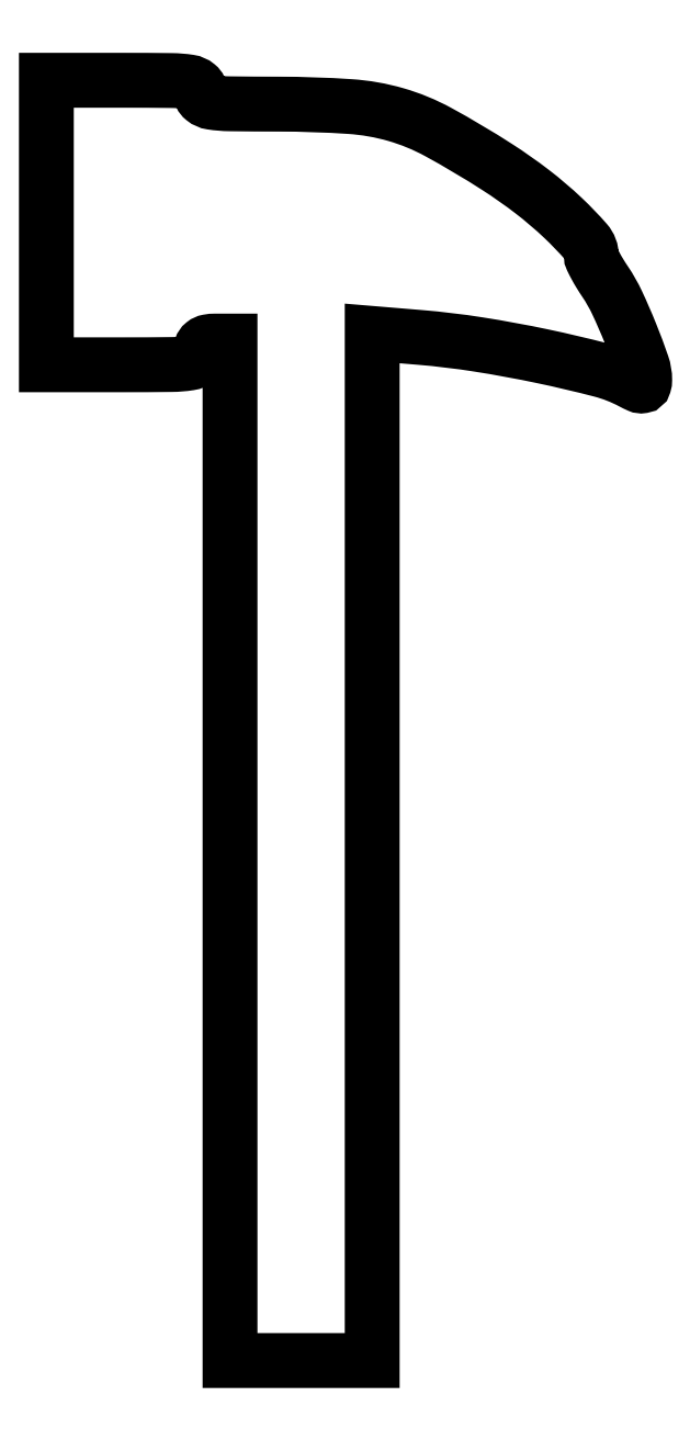
<metadata>
{"format":"dxf","ext":"dxf","renderer":"ezdxf+matplotlib","layout":"modelspace","background":"white","min_lineweight":24,"dpi":150}
</metadata>
<code>
0
SECTION
2
ENTITIES
0
POLYLINE
8
0
66
1
70
1
0
VERTEX
8
0
10
0
20
192
42
0
0
VERTEX
8
0
10
0
20
168
42
0
0
VERTEX
8
0
10
13
20
168
42
0.002682
0
VERTEX
8
0
10
21.13
20
168
42
0.03549
0
VERTEX
8
0
10
24.12
20
168.3
42
0.1347
0
VERTEX
8
0
10
25.48
20
168.9
42
0.2243
0
VERTEX
8
0
10
26
20
170
42
-0.07578
0
VERTEX
8
0
10
26.14
20
170.9
42
-0.1495
0
VERTEX
8
0
10
26.56
20
171.6
42
-0.1244
0
VERTEX
8
0
10
27.32
20
171.9
42
-0.04492
0
VERTEX
8
0
10
28.5
20
172
42
0
0
VERTEX
8
0
10
31
20
172
42
0
0
VERTEX
8
0
10
31
20
86
42
0
0
VERTEX
8
0
10
31
20
0
42
0
0
VERTEX
8
0
10
43
20
0
42
0
0
VERTEX
8
0
10
55
20
0
42
0
0
VERTEX
8
0
10
55
20
86.64
42
0
0
VERTEX
8
0
10
55
20
173.3
42
0
0
VERTEX
8
0
10
63.08
20
172.6
42
-0.01815
0
VERTEX
8
0
10
72.9
20
171.4
42
-0.01297
0
VERTEX
8
0
10
83.79
20
169.4
42
-0.01165
0
VERTEX
8
0
10
93.63
20
167.1
42
-0.05935
0
VERTEX
8
0
10
98.86
20
165.1
42
0.01875
0
VERTEX
8
0
10
100
20
164.5
42
0.146
0
VERTEX
8
0
10
100.6
20
164.4
42
0.2875
0
VERTEX
8
0
10
100.9
20
164.7
42
0.07202
0
VERTEX
8
0
10
101
20
165.4
42
0.0839
0
VERTEX
8
0
10
100.6
20
168.1
42
0.01181
0
VERTEX
8
0
10
98.61
20
173.3
42
0.01425
0
VERTEX
8
0
10
96.34
20
178.5
42
0.0386
0
VERTEX
8
0
10
94.35
20
182
42
-0.01074
0
VERTEX
8
0
10
93.45
20
183.4
42
-0.01398
0
VERTEX
8
0
10
92.69
20
184.7
42
-0.01161
0
VERTEX
8
0
10
92.12
20
185.8
42
-0.1125
0
VERTEX
8
0
10
92
20
186.3
42
0.1819
0
VERTEX
8
0
10
91.09
20
188.7
42
0.02348
0
VERTEX
8
0
10
87.21
20
192.8
42
0.02557
0
VERTEX
8
0
10
82.03
20
197.2
42
0.02104
0
VERTEX
8
0
10
76.09
20
201.4
42
0.0176
0
VERTEX
8
0
10
66.16
20
207.3
42
0.05504
0
VERTEX
8
0
10
58.98
20
210.2
42
0.05361
0
VERTEX
8
0
10
51.24
20
211.6
42
0.01607
0
VERTEX
8
0
10
39.25
20
212
42
-0.002625
0
VERTEX
8
0
10
30.96
20
212
42
-0.03483
0
VERTEX
8
0
10
27.91
20
212.3
42
-0.1322
0
VERTEX
8
0
10
26.53
20
212.9
42
-0.2271
0
VERTEX
8
0
10
26
20
214
42
0.2243
0
VERTEX
8
0
10
25.48
20
215.1
42
0.1347
0
VERTEX
8
0
10
24.12
20
215.7
42
0.03549
0
VERTEX
8
0
10
21.13
20
216
42
0.002682
0
VERTEX
8
0
10
13
20
216
42
0
0
VERTEX
8
0
10
0
20
216
42
0
0
SEQEND
0
ENDSEC
0
EOF

</code>
